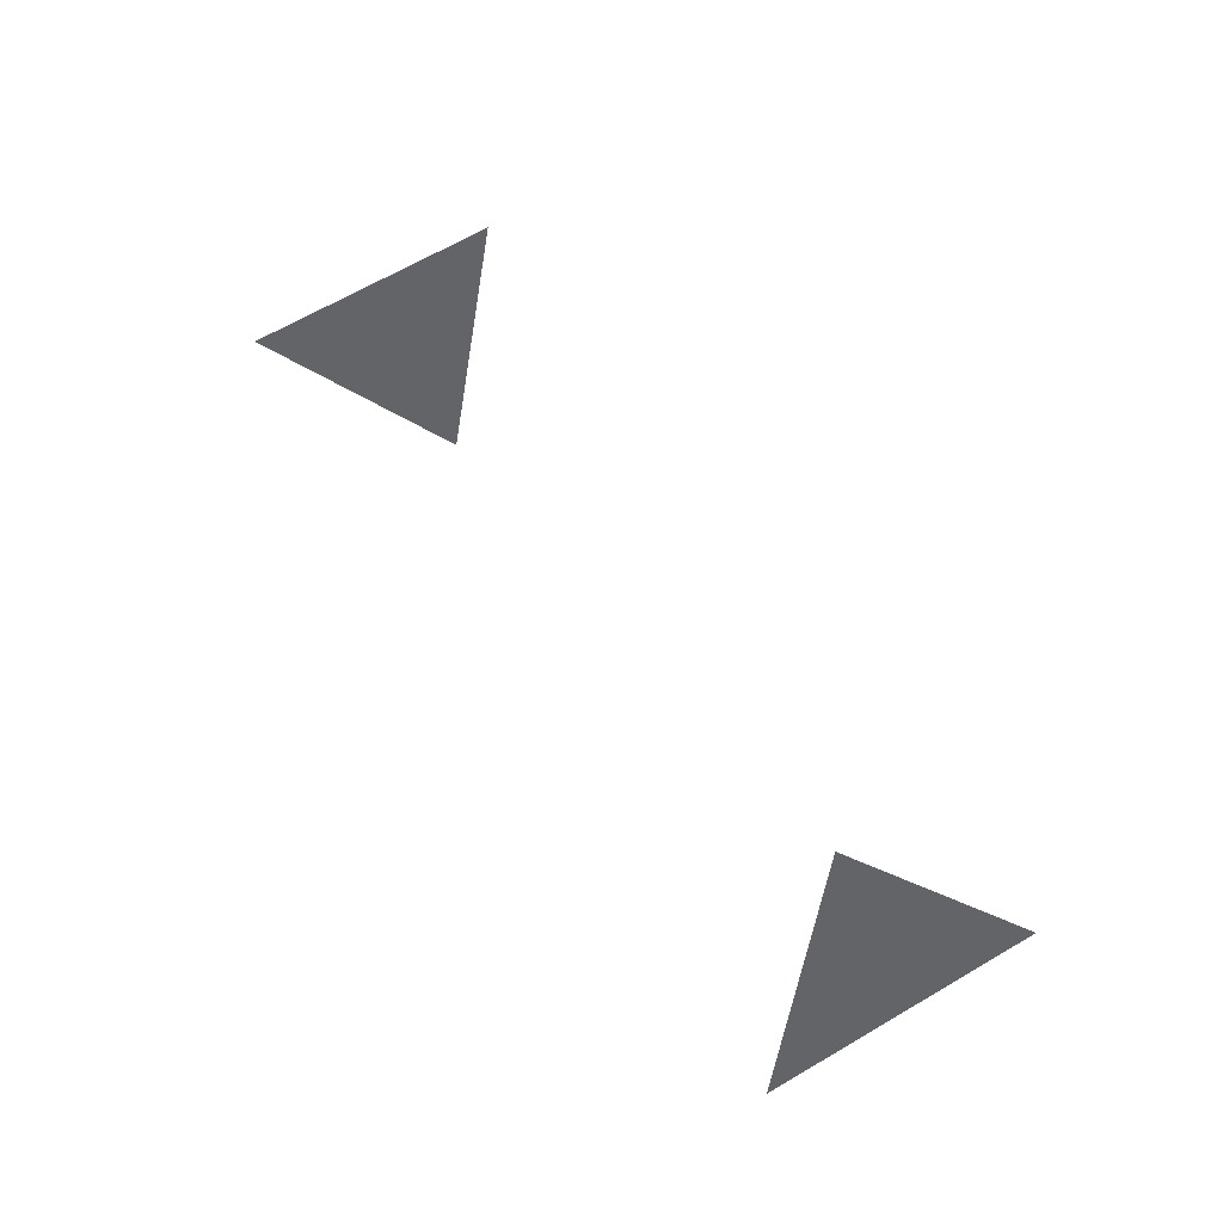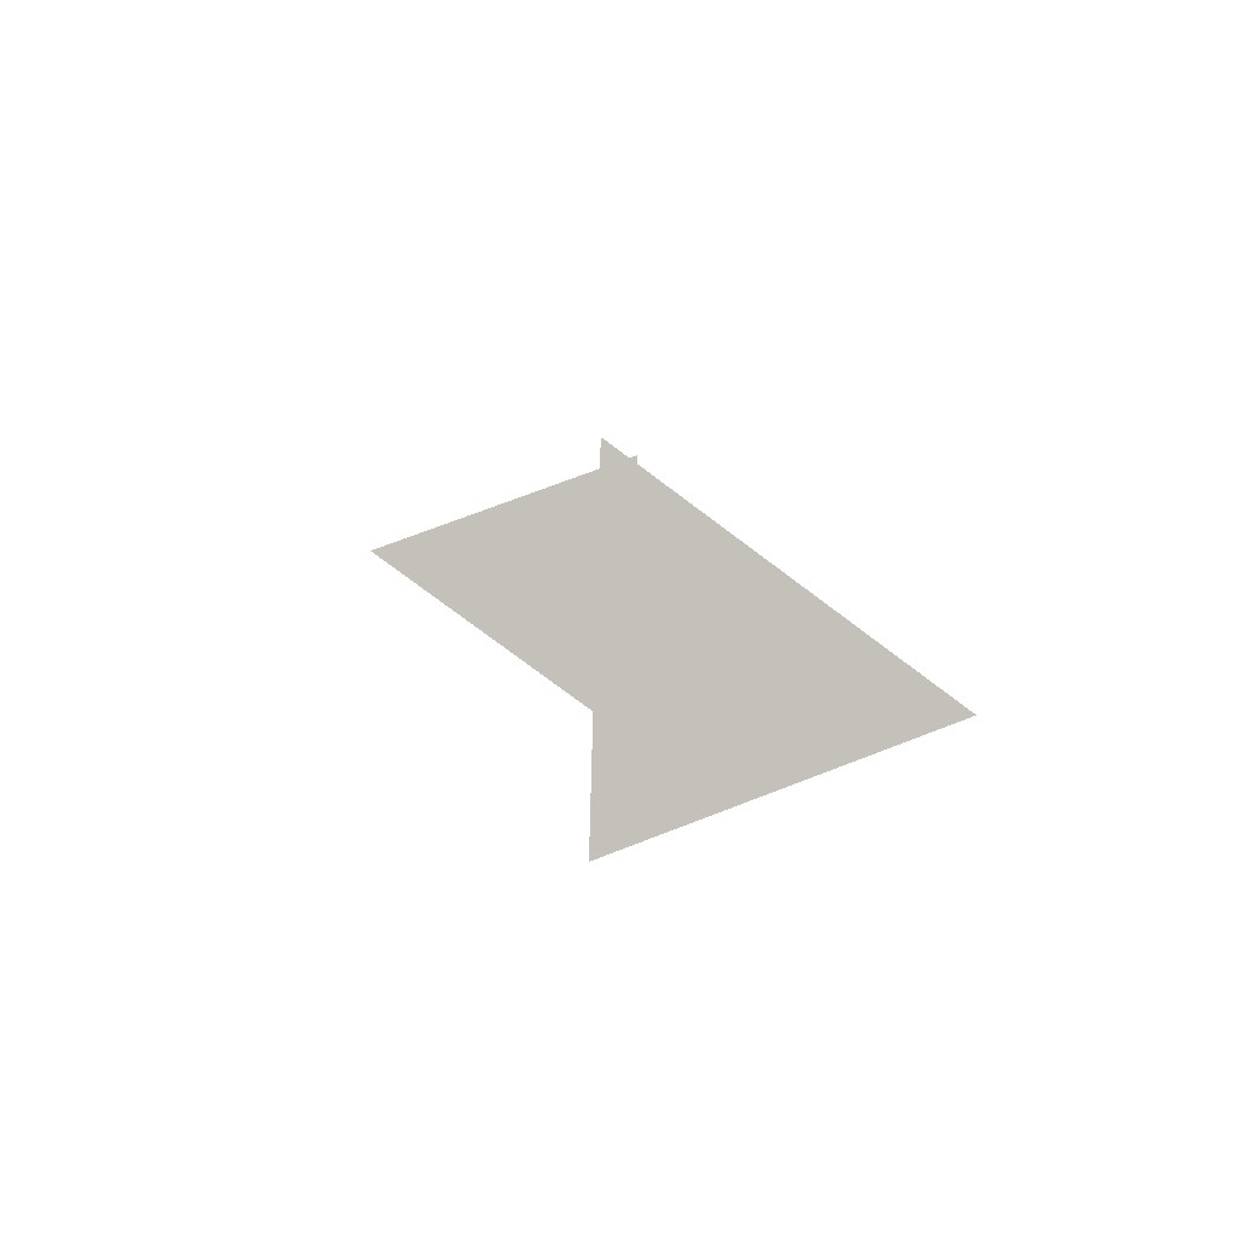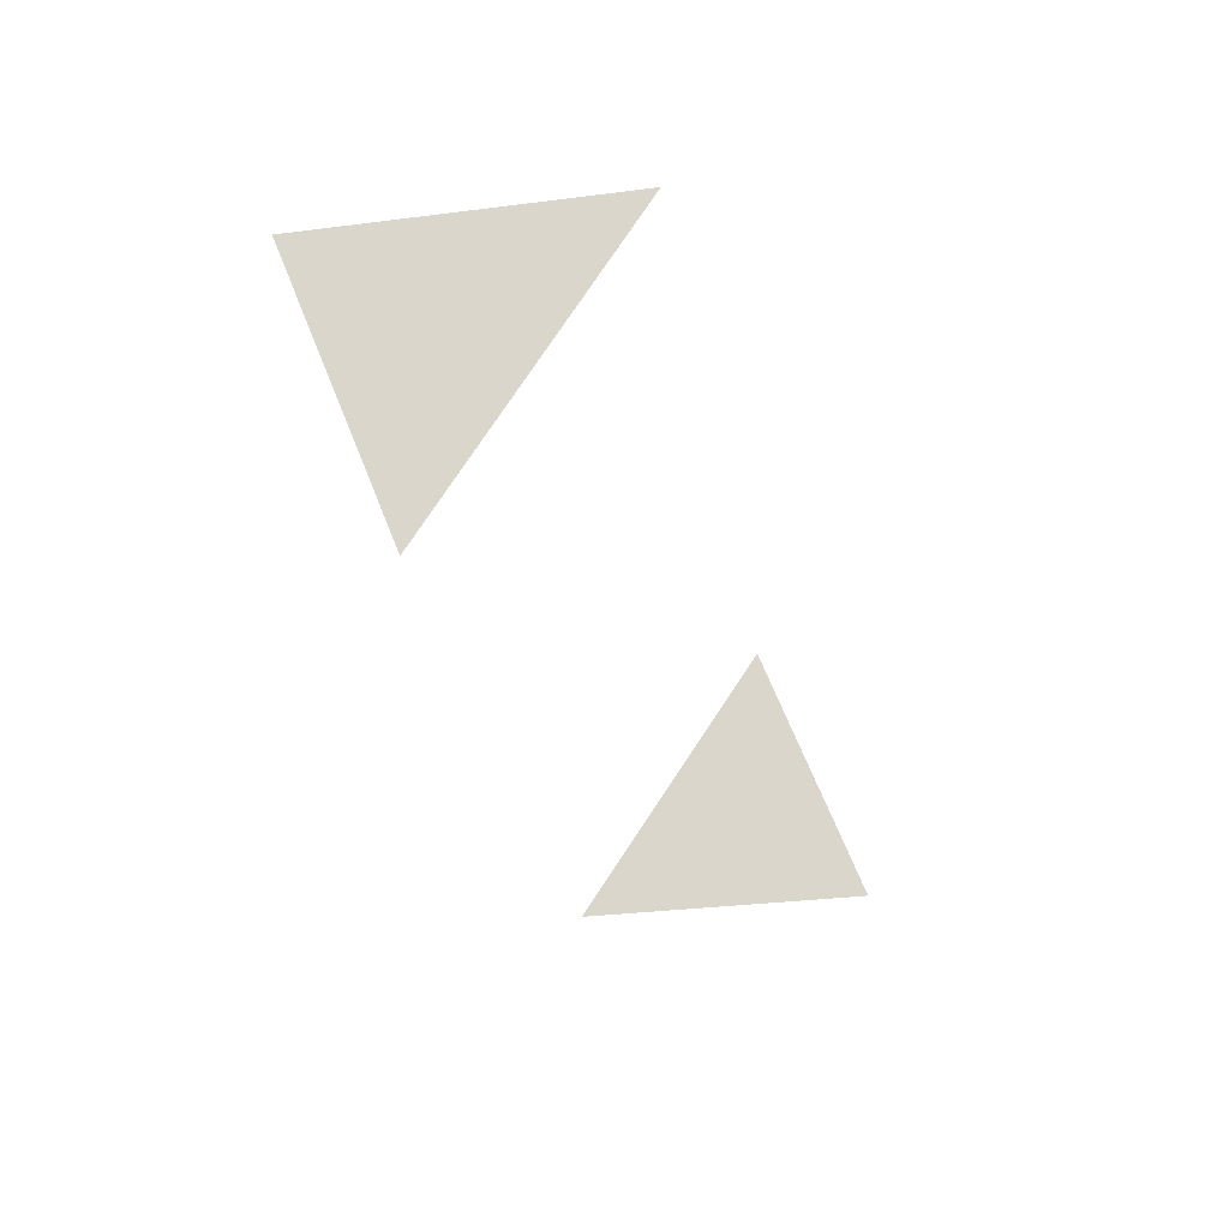
<metadata>
{"format":"obj","ext":"obj","renderer":"f3d","projection":"perspective","resolution":1024,"background":"white","views":[{"elev":39.3,"azim":-77.8,"up":"+Z"},{"elev":44.9,"azim":74.4,"up":"+Y"},{"elev":-66.8,"azim":-76.2,"up":"+Y"}]}
</metadata>
<code>
o Icosphere.029
v 0.8506 0.4472 0.2764
v -0.8506 -0.4472 -0.2764
v 0.5 0.8507 0.1625
v 0.809 0.5257 -0.2629
v -0.809 -0.5257 0.2629
v -0.5 -0.8507 -0.1625
f 5 2 6
f 3 1 4

</code>
